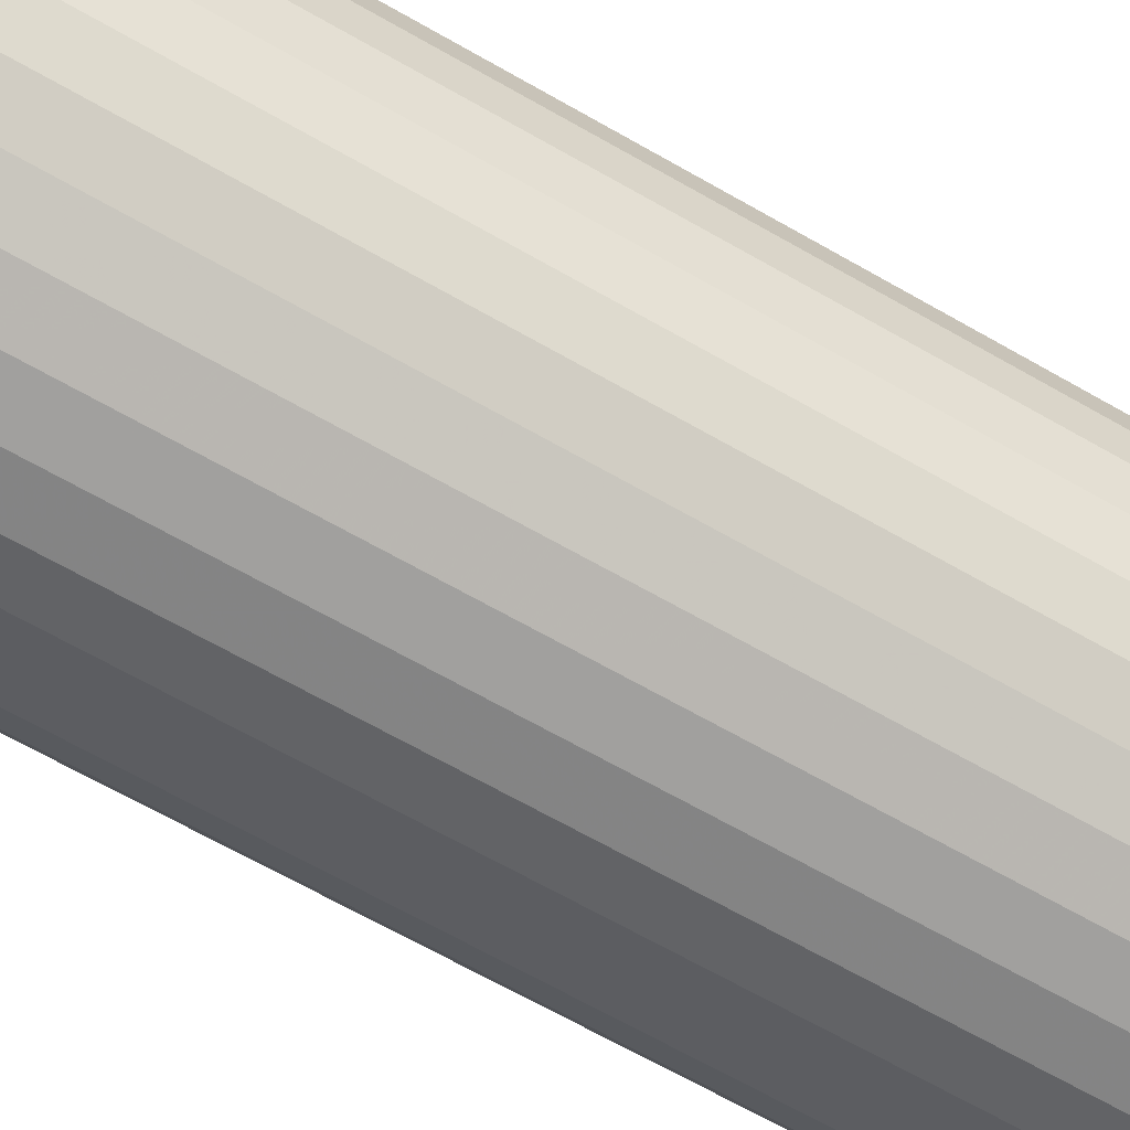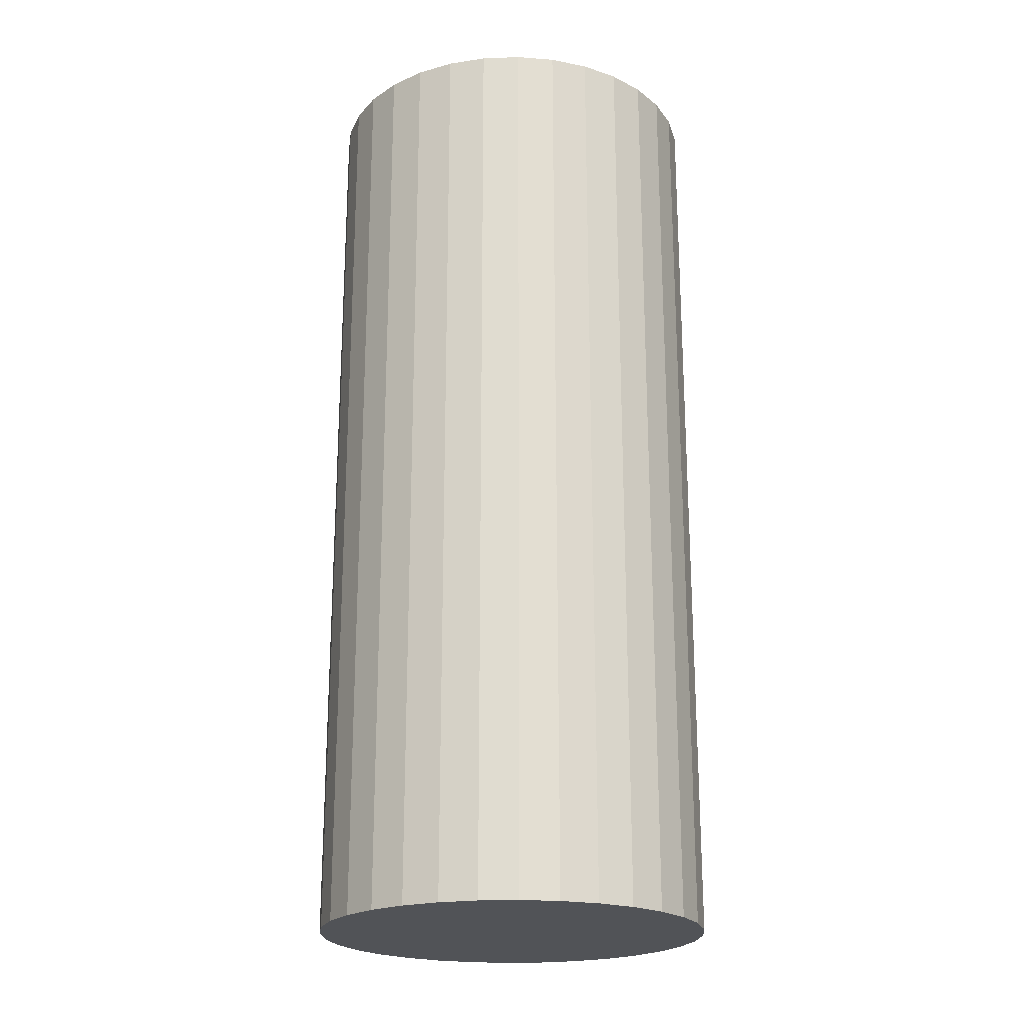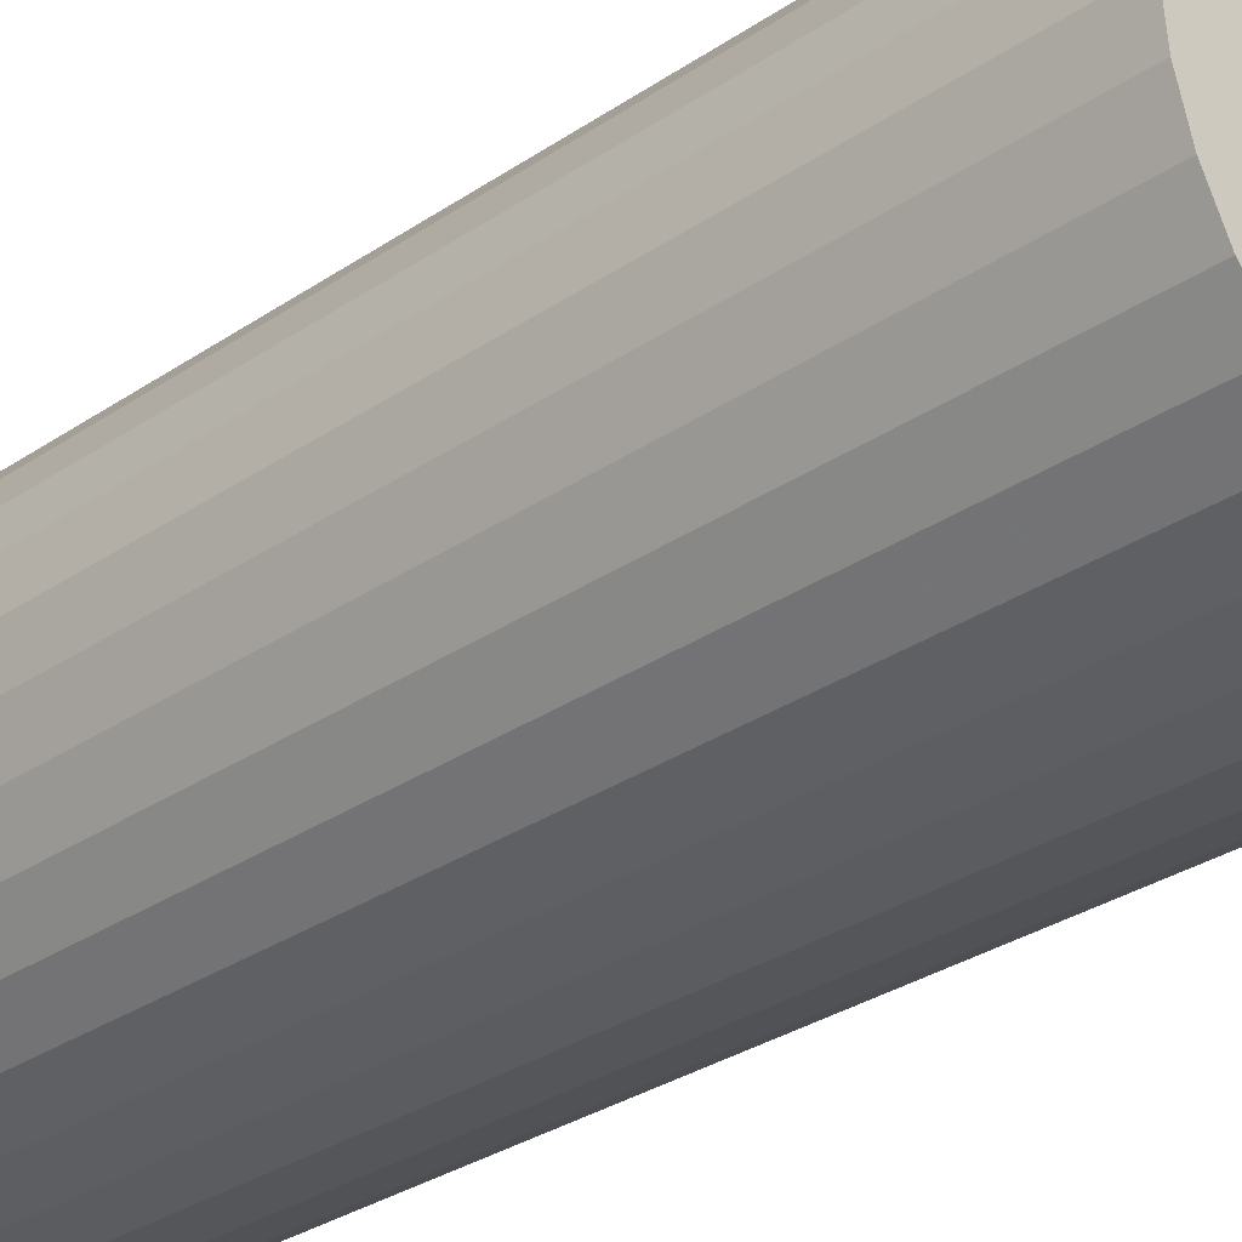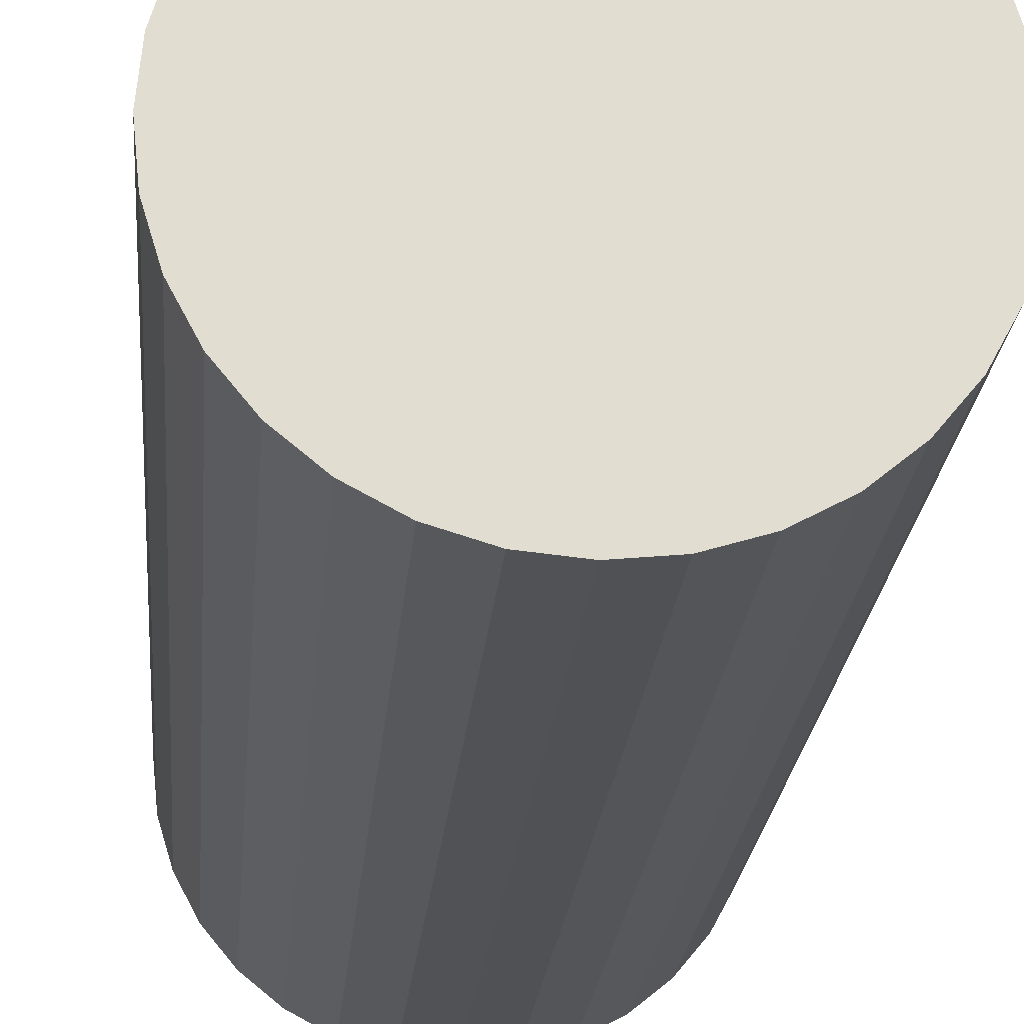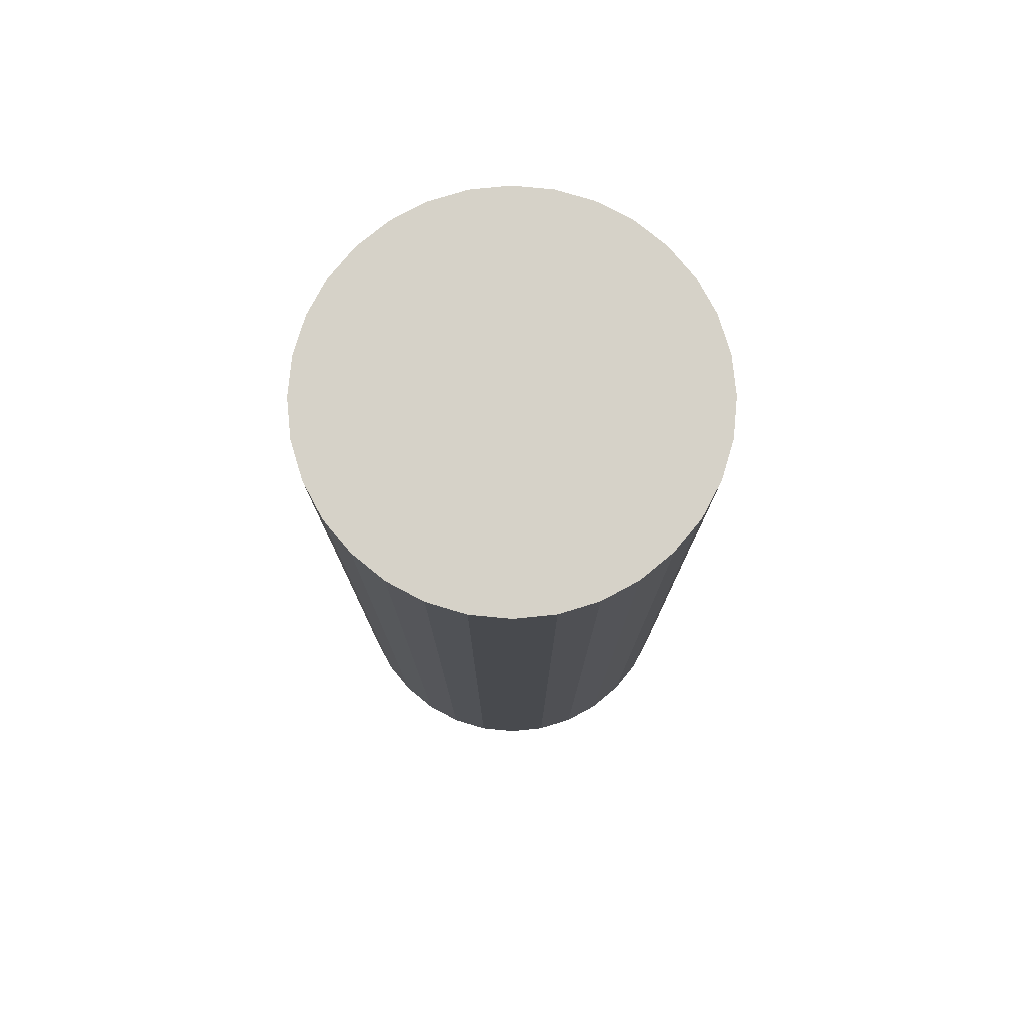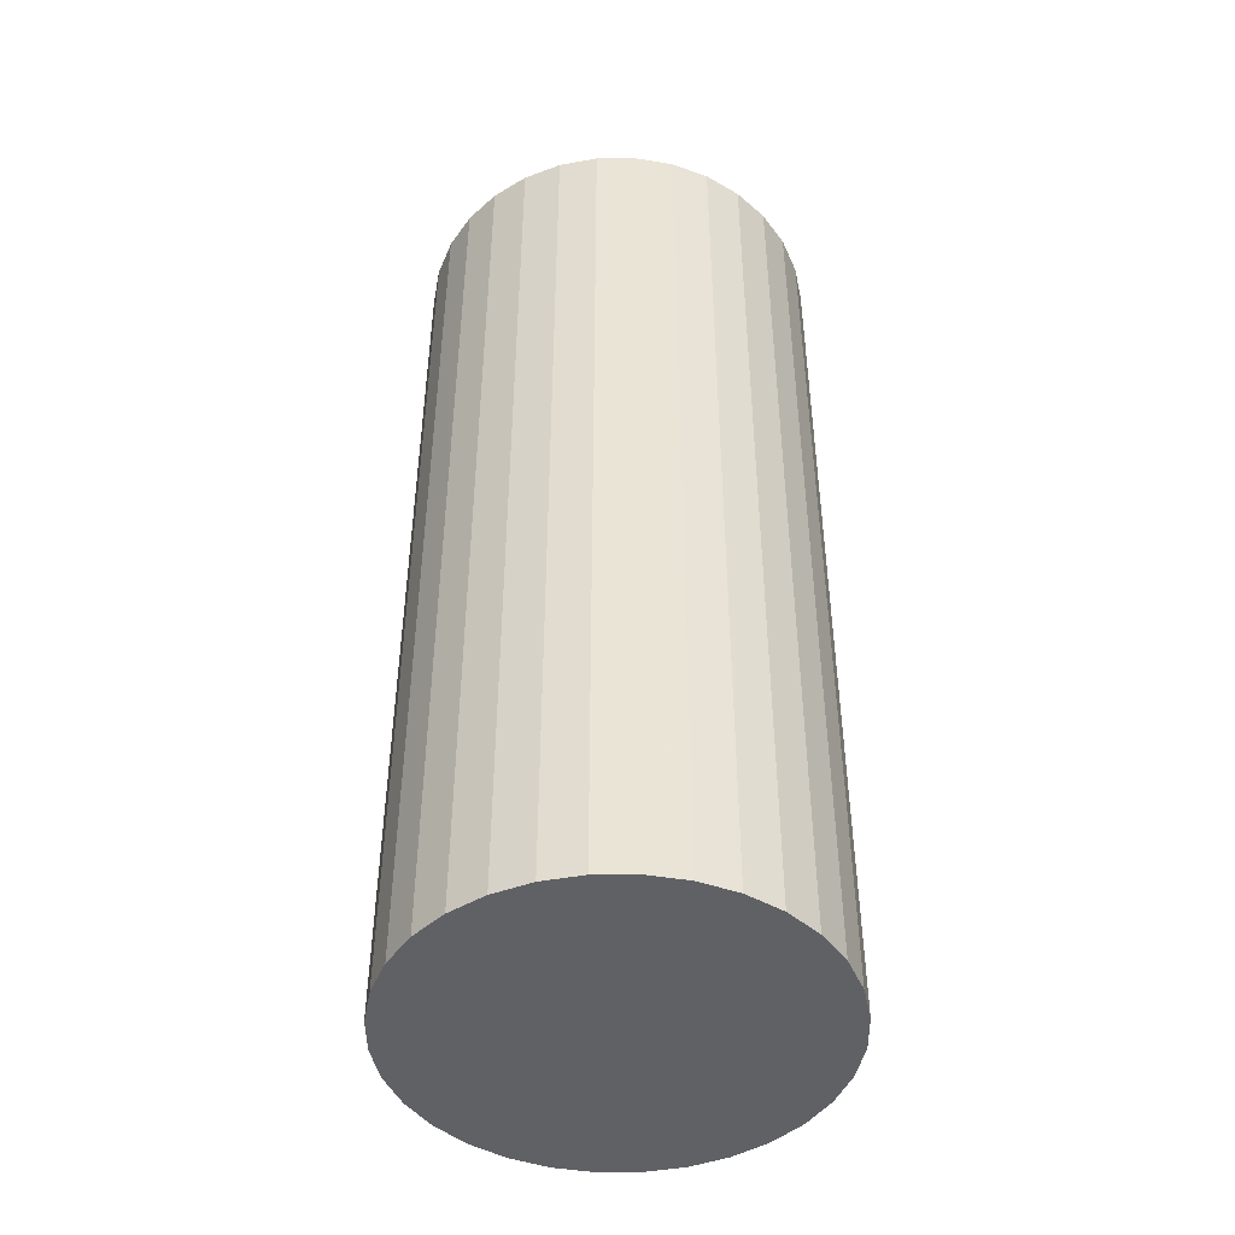
<metadata>
{"format":"obj","ext":"obj","renderer":"f3d","projection":"perspective","resolution":1024,"background":"white","views":[{"elev":-66.7,"azim":-119.9,"up":"+Y"},{"elev":-21.8,"azim":65.5,"up":"+Z"},{"elev":-30.1,"azim":-45.2,"up":"+Y"},{"elev":-20.7,"azim":-4.4,"up":"+Y"},{"elev":77.5,"azim":11.1,"up":"+Z"},{"elev":-45.8,"azim":-117.6,"up":"+Z"}]}
</metadata>
<code>
v 0 0 -0.04975
v 0.02099 0 -0.04975
v 0.02099 0 0.04975
v 0 0 0.04975
v 0.02058 0.004095 -0.04975
v 0.02058 0.004095 0.04975
v 0.01939 0.008032 -0.04975
v 0.01939 0.008032 0.04975
v 0.01745 0.01166 -0.04975
v 0.01745 0.01166 0.04975
v 0.01484 0.01484 -0.04975
v 0.01484 0.01484 0.04975
v 0.01166 0.01745 -0.04975
v 0.01166 0.01745 0.04975
v 0.008032 0.01939 -0.04975
v 0.008032 0.01939 0.04975
v 0.004095 0.02058 -0.04975
v 0.004095 0.02058 0.04975
v 0 0.02099 -0.04975
v 0 0.02099 0.04975
v -0.004095 0.02058 -0.04975
v -0.004095 0.02058 0.04975
v -0.008032 0.01939 -0.04975
v -0.008032 0.01939 0.04975
v -0.01166 0.01745 -0.04975
v -0.01166 0.01745 0.04975
v -0.01484 0.01484 -0.04975
v -0.01484 0.01484 0.04975
v -0.01745 0.01166 -0.04975
v -0.01745 0.01166 0.04975
v -0.01939 0.008032 -0.04975
v -0.01939 0.008032 0.04975
v -0.02058 0.004095 -0.04975
v -0.02058 0.004095 0.04975
v -0.02099 0 -0.04975
v -0.02099 0 0.04975
v -0.02058 -0.004095 -0.04975
v -0.02058 -0.004095 0.04975
v -0.01939 -0.008032 -0.04975
v -0.01939 -0.008032 0.04975
v -0.01745 -0.01166 -0.04975
v -0.01745 -0.01166 0.04975
v -0.01484 -0.01484 -0.04975
v -0.01484 -0.01484 0.04975
v -0.01166 -0.01745 -0.04975
v -0.01166 -0.01745 0.04975
v -0.008032 -0.01939 -0.04975
v -0.008032 -0.01939 0.04975
v -0.004095 -0.02058 -0.04975
v -0.004095 -0.02058 0.04975
v -0 -0.02099 -0.04975
v -0 -0.02099 0.04975
v 0.004095 -0.02058 -0.04975
v 0.004095 -0.02058 0.04975
v 0.008032 -0.01939 -0.04975
v 0.008032 -0.01939 0.04975
v 0.01166 -0.01745 -0.04975
v 0.01166 -0.01745 0.04975
v 0.01484 -0.01484 -0.04975
v 0.01484 -0.01484 0.04975
v 0.01745 -0.01166 -0.04975
v 0.01745 -0.01166 0.04975
v 0.01939 -0.008032 -0.04975
v 0.01939 -0.008032 0.04975
v 0.02058 -0.004095 -0.04975
v 0.02058 -0.004095 0.04975
f 2 1 5
f 2 5 3
f 3 5 6
f 3 6 4
f 5 1 7
f 5 7 6
f 6 7 8
f 6 8 4
f 7 1 9
f 7 9 8
f 8 9 10
f 8 10 4
f 9 1 11
f 9 11 10
f 10 11 12
f 10 12 4
f 11 1 13
f 11 13 12
f 12 13 14
f 12 14 4
f 13 1 15
f 13 15 14
f 14 15 16
f 14 16 4
f 15 1 17
f 15 17 16
f 16 17 18
f 16 18 4
f 17 1 19
f 17 19 18
f 18 19 20
f 18 20 4
f 19 1 21
f 19 21 20
f 20 21 22
f 20 22 4
f 21 1 23
f 21 23 22
f 22 23 24
f 22 24 4
f 23 1 25
f 23 25 24
f 24 25 26
f 24 26 4
f 25 1 27
f 25 27 26
f 26 27 28
f 26 28 4
f 27 1 29
f 27 29 28
f 28 29 30
f 28 30 4
f 29 1 31
f 29 31 30
f 30 31 32
f 30 32 4
f 31 1 33
f 31 33 32
f 32 33 34
f 32 34 4
f 33 1 35
f 33 35 34
f 34 35 36
f 34 36 4
f 35 1 37
f 35 37 36
f 36 37 38
f 36 38 4
f 37 1 39
f 37 39 38
f 38 39 40
f 38 40 4
f 39 1 41
f 39 41 40
f 40 41 42
f 40 42 4
f 41 1 43
f 41 43 42
f 42 43 44
f 42 44 4
f 43 1 45
f 43 45 44
f 44 45 46
f 44 46 4
f 45 1 47
f 45 47 46
f 46 47 48
f 46 48 4
f 47 1 49
f 47 49 48
f 48 49 50
f 48 50 4
f 49 1 51
f 49 51 50
f 50 51 52
f 50 52 4
f 51 1 53
f 51 53 52
f 52 53 54
f 52 54 4
f 53 1 55
f 53 55 54
f 54 55 56
f 54 56 4
f 55 1 57
f 55 57 56
f 56 57 58
f 56 58 4
f 57 1 59
f 57 59 58
f 58 59 60
f 58 60 4
f 59 1 61
f 59 61 60
f 60 61 62
f 60 62 4
f 61 1 63
f 61 63 62
f 62 63 64
f 62 64 4
f 63 1 65
f 63 65 64
f 64 65 66
f 64 66 4
f 65 1 2
f 65 2 66
f 66 2 3
f 66 3 4

</code>
